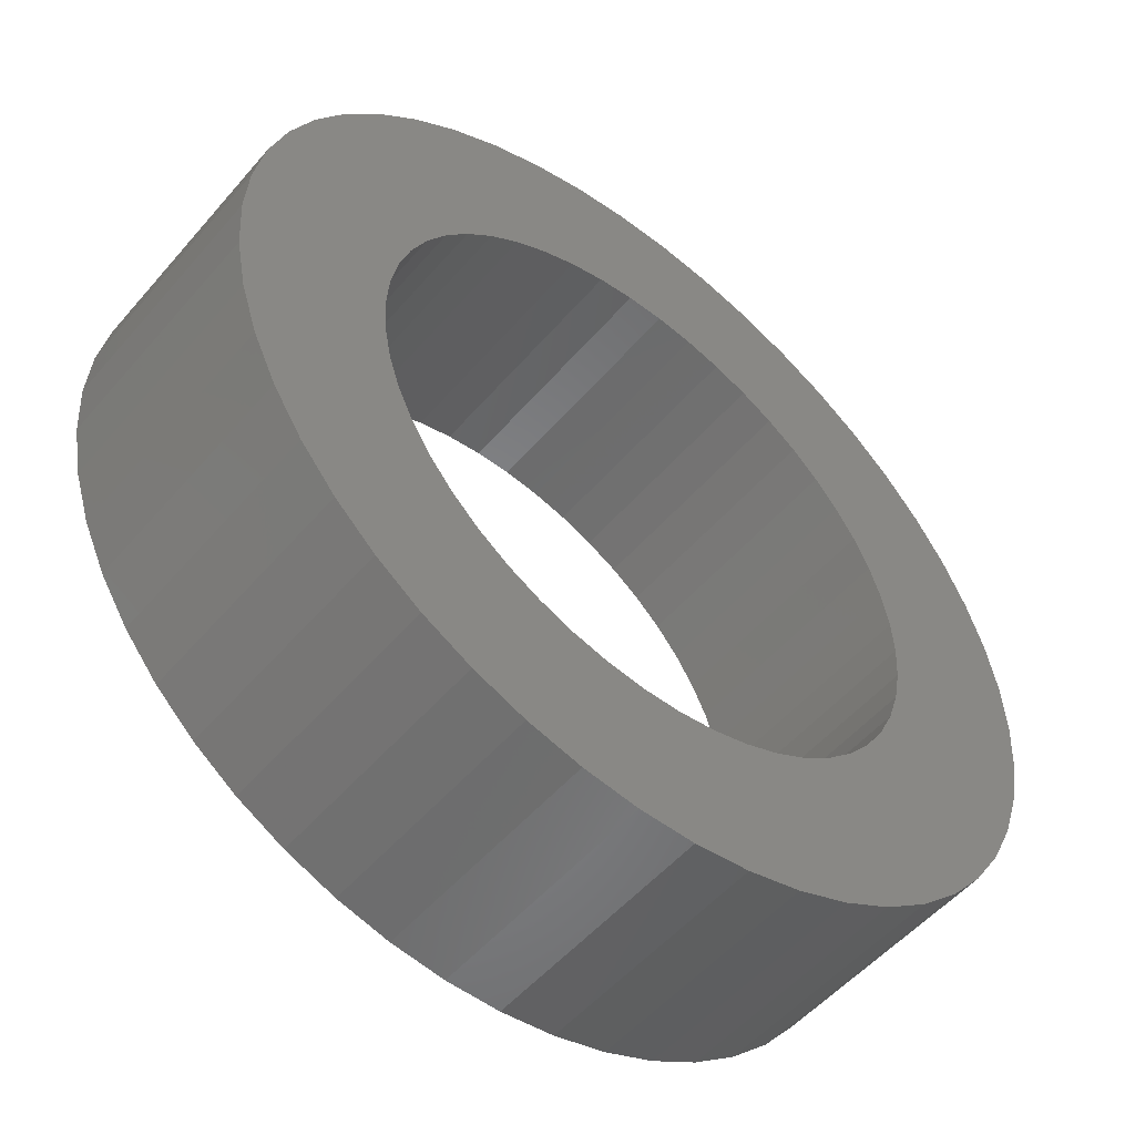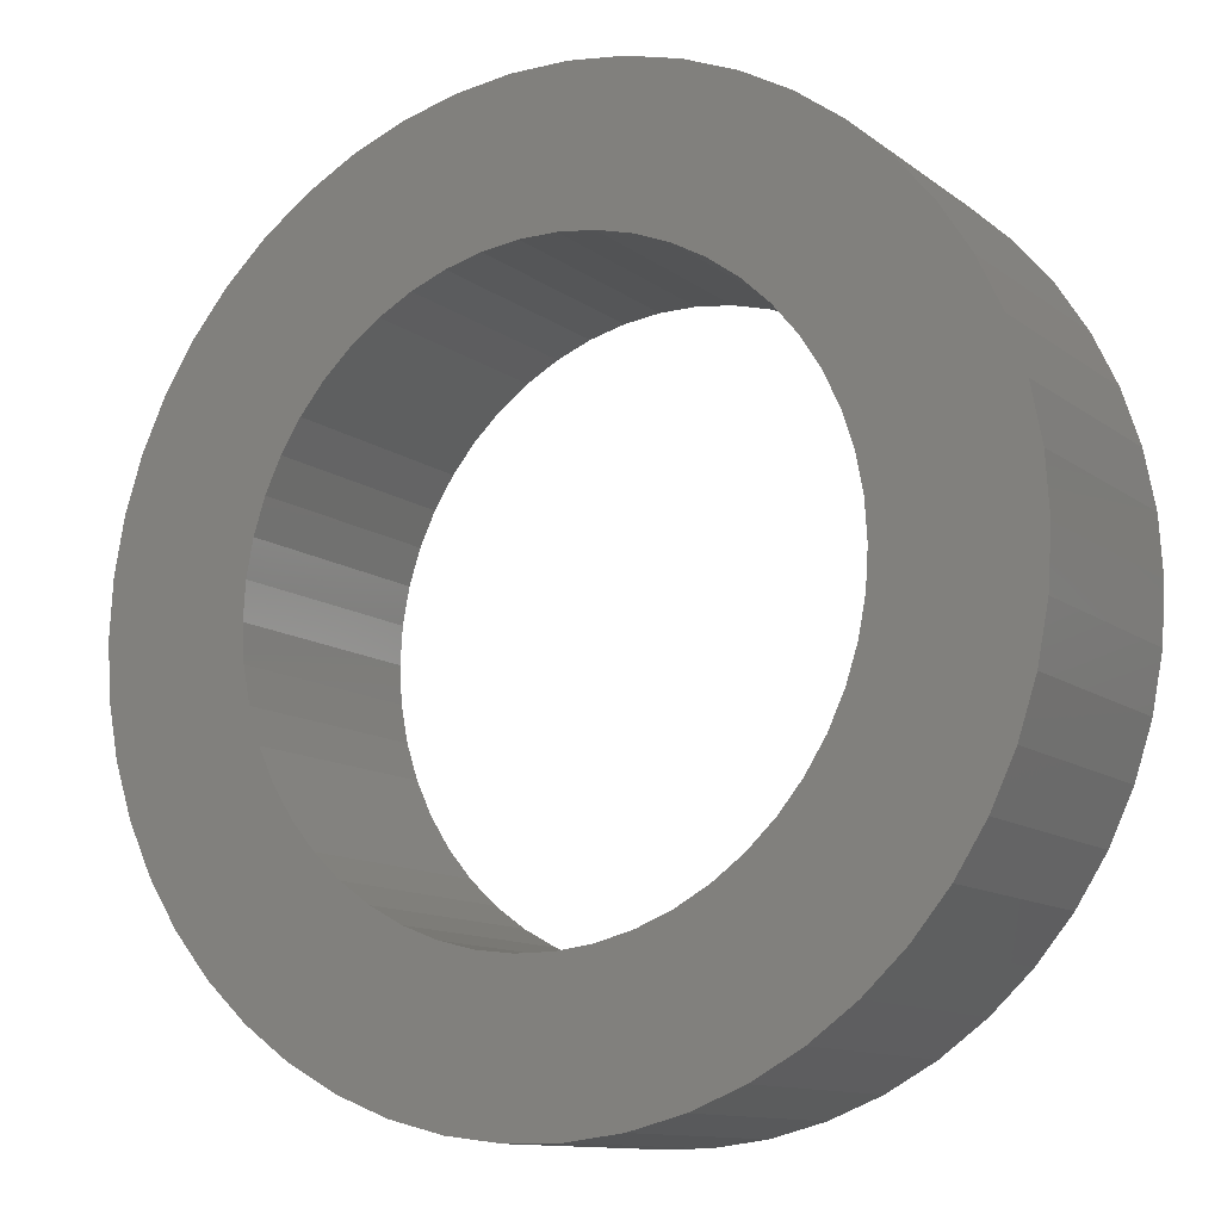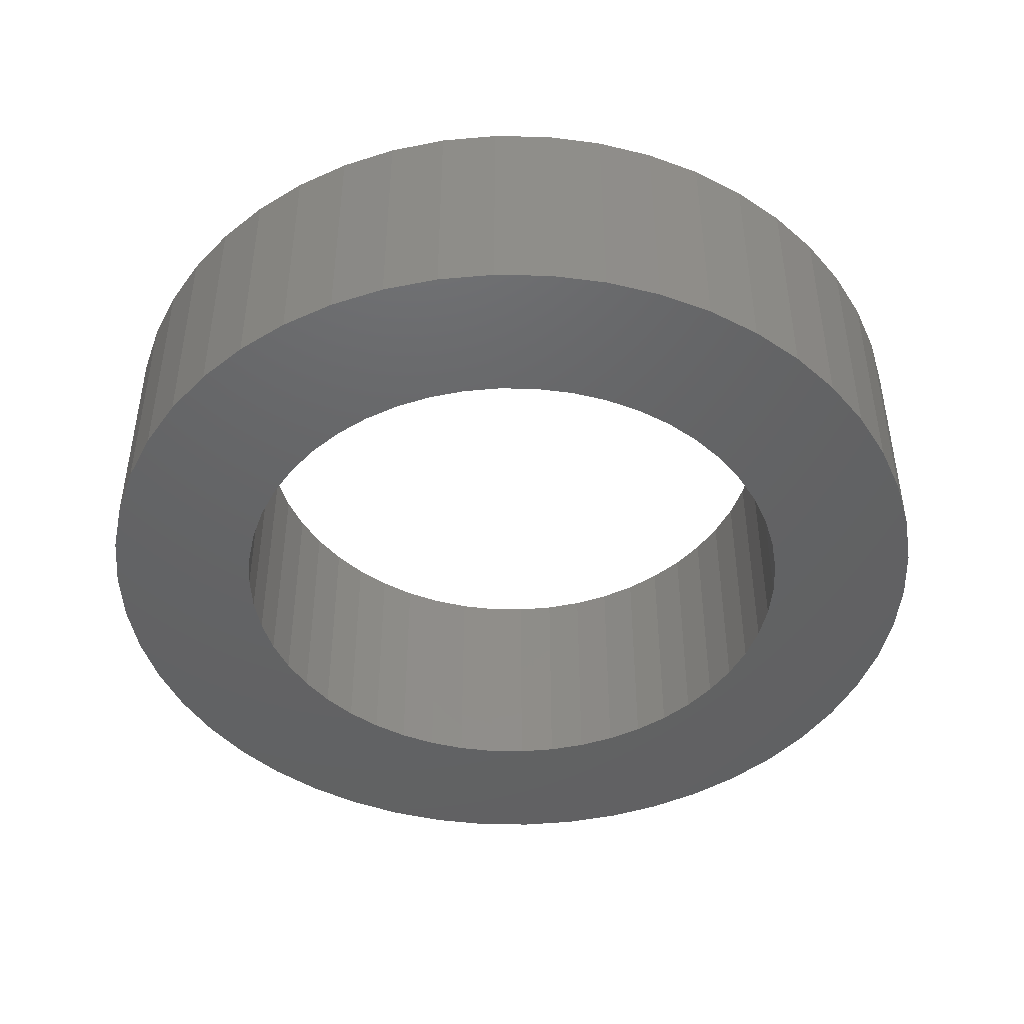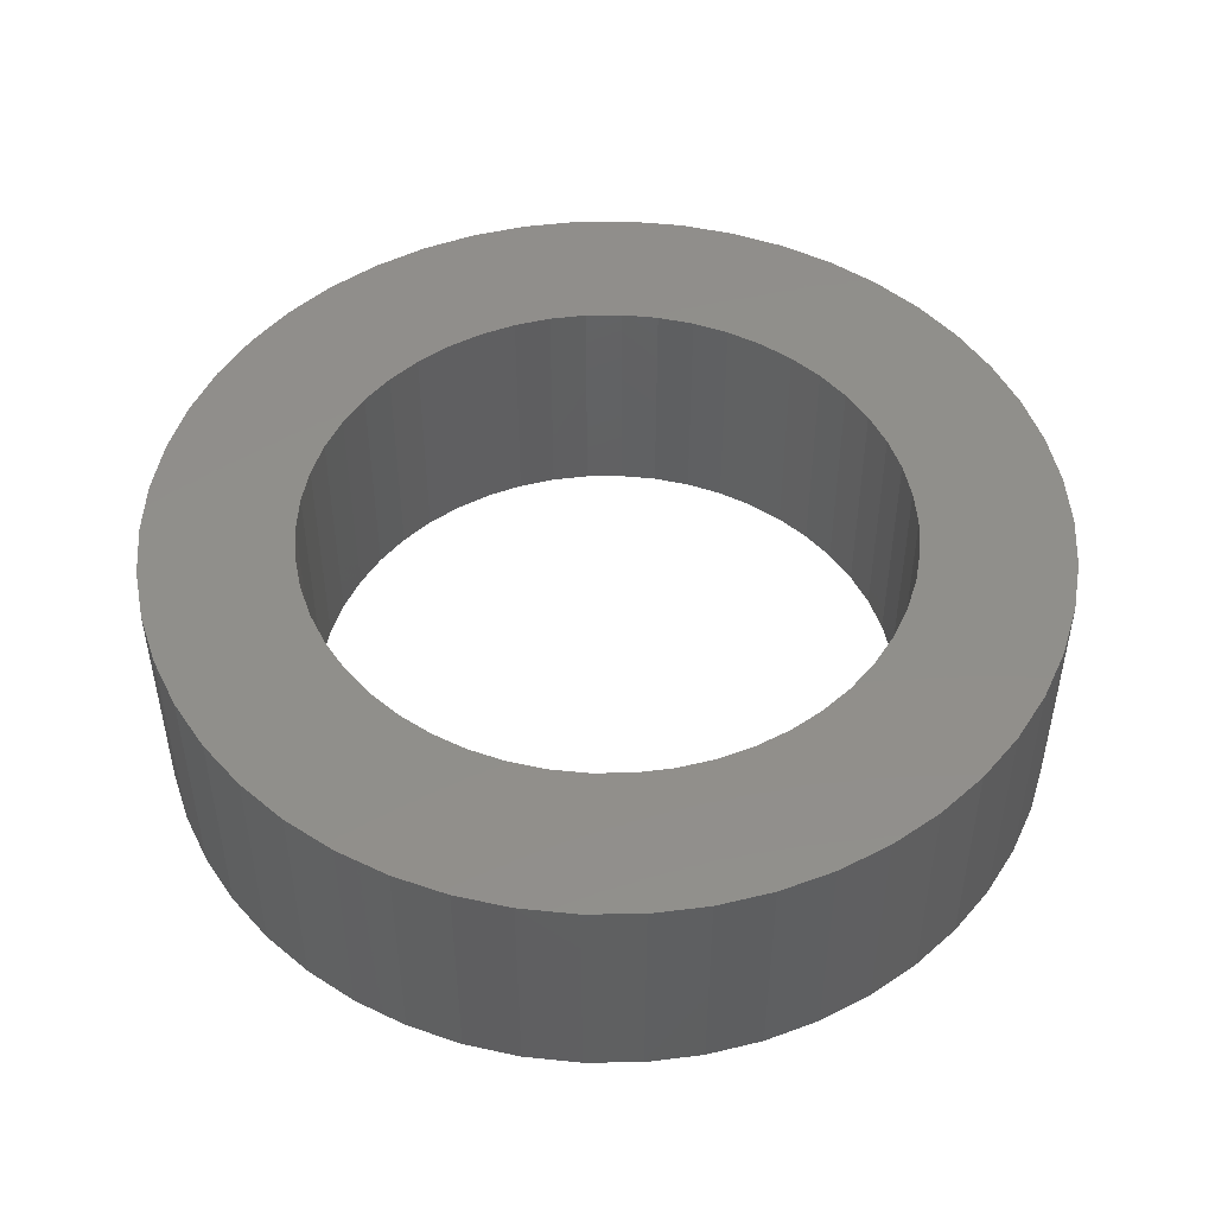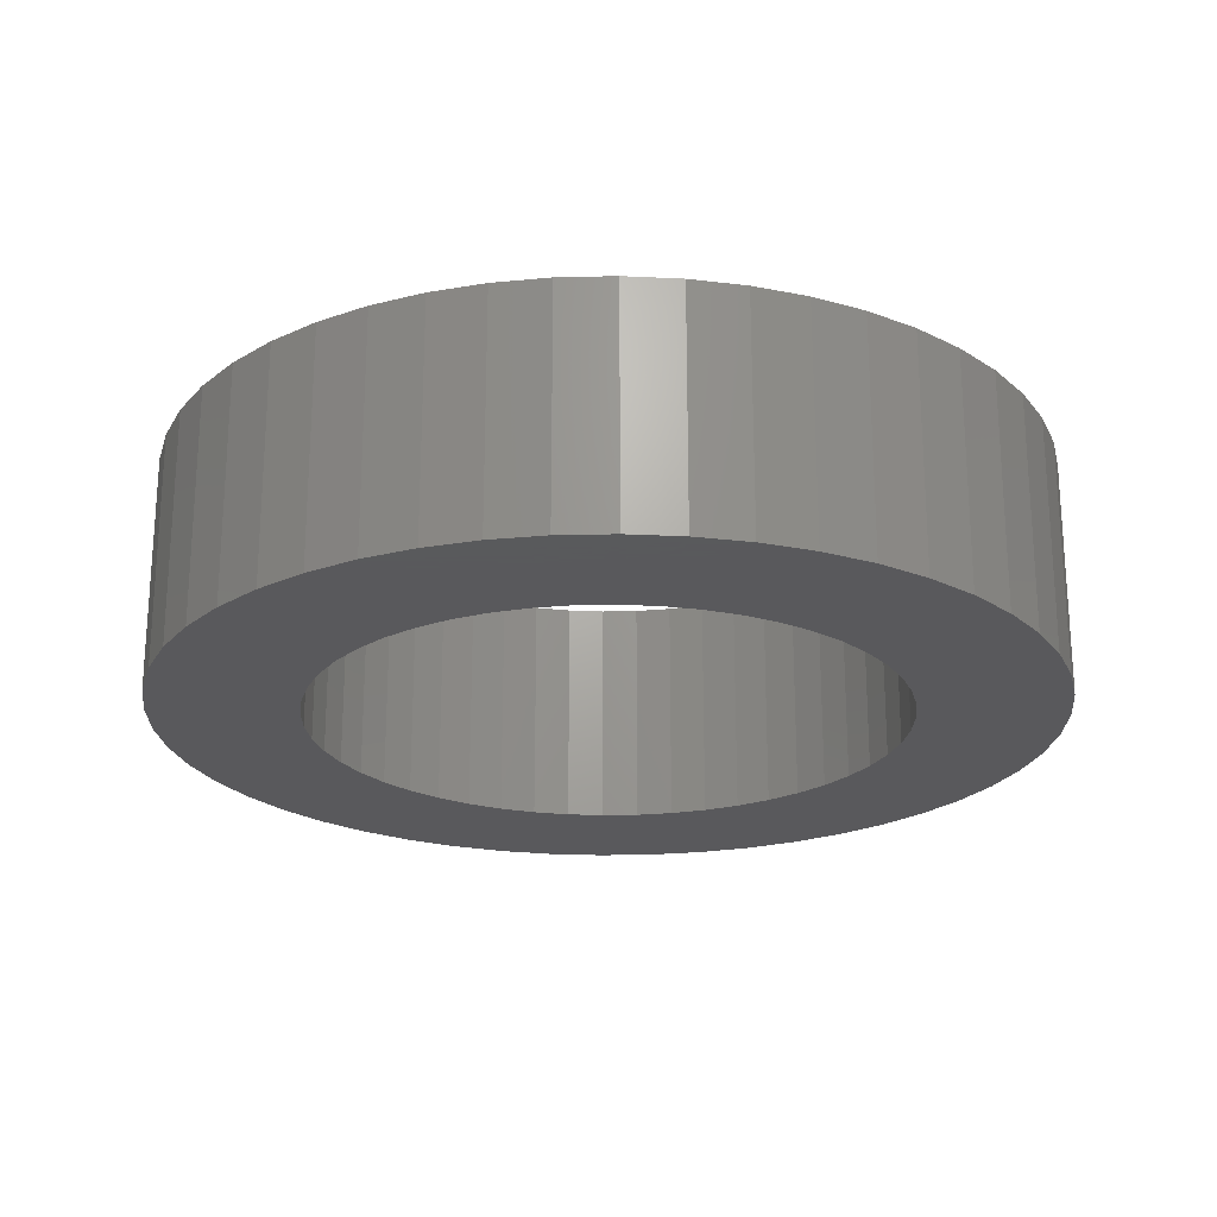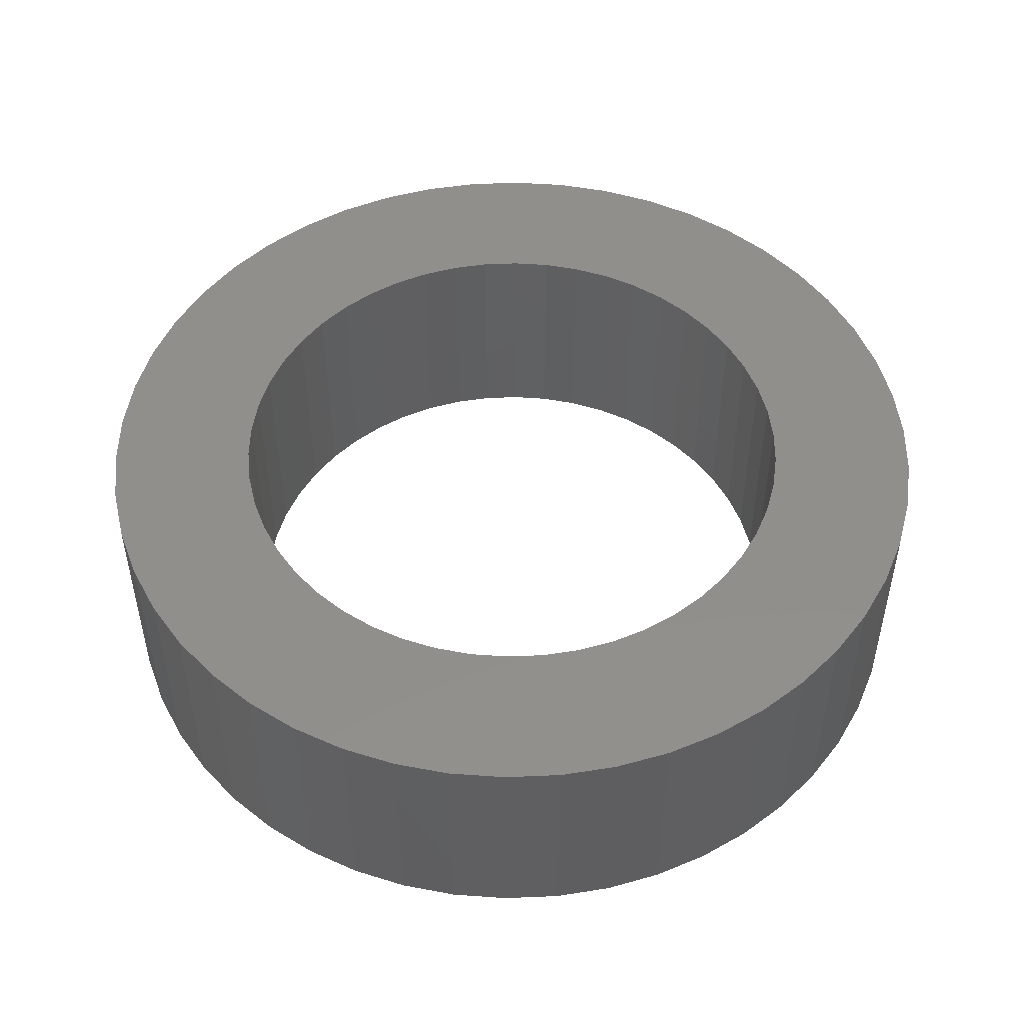
<metadata>
{"format":"stl","ext":"stl","renderer":"f3d","projection":"perspective","resolution":1024,"background":"white","views":[{"elev":-52.8,"azim":-39.5,"up":"+Y"},{"elev":-11.6,"azim":30.6,"up":"+Y"},{"elev":-45.4,"azim":20.3,"up":"+Z"},{"elev":48.8,"azim":-0.7,"up":"+Z"},{"elev":-22.4,"azim":-76.8,"up":"+Z"},{"elev":49.8,"azim":-60.3,"up":"+Z"}]}
</metadata>
<code>
# stl→obj: 200 verts, 400 faces
v 7.5 0 2
v 7.441 0.94 -2
v 7.441 0.94 2
v 7.5 0 -2
v -7.5 0 -2
v -7.441 0.94 2
v -7.441 0.94 -2
v -7.5 0 2
v 0.4709 7.485 -2
v -0.4709 7.485 2
v 0.4709 7.485 2
v -0.4709 7.485 -2
v -0.4709 -7.485 -2
v 0.4709 -7.485 2
v -0.4709 -7.485 2
v 0.4709 -7.485 -2
v 5.467 5.134 -2
v 4.781 5.779 2
v 5.467 5.134 2
v 4.781 5.779 -2
v -4.781 5.779 -2
v -5.467 5.134 2
v -4.781 5.779 2
v -5.467 5.134 -2
v -2.318 7.133 -2
v -3.193 6.786 2
v -2.318 7.133 2
v -3.193 6.786 -2
v 6.068 -4.408 2
v 6.572 -3.613 -2
v 6.572 -3.613 2
v 6.068 -4.408 -2
v 6.973 2.761 2
v 6.572 3.613 -2
v 6.572 3.613 2
v 6.973 2.761 -2
v 3.193 6.786 -2
v 2.318 7.133 2
v 3.193 6.786 2
v 2.318 7.133 -2
v 1.405 7.367 2
v 1.405 7.367 -2
v 4.019 6.332 -2
v 4.019 6.332 2
v -6.973 2.761 -2
v -6.572 3.613 2
v -6.572 3.613 -2
v -6.973 2.761 2
v 5 0 2
v 4.961 0.6267 2
v 7.264 1.865 2
v 7.441 -0.94 2
v 4.843 1.243 2
v 4.961 -0.6267 2
v 4.649 1.841 2
v 7.264 -1.865 2
v 4.382 2.409 2
v 6.068 4.408 2
v 4.843 -1.243 2
v 4.045 2.939 2
v 6.973 -2.761 2
v 4.649 -1.841 2
v 3.645 3.423 2
v 3.187 3.853 2
v 2.679 4.222 2
v 2.129 4.524 2
v 1.545 4.755 2
v 0.9369 4.911 2
v 0.314 4.99 2
v -0.314 4.99 2
v -0.9369 4.911 2
v -1.405 7.367 2
v -1.545 4.755 2
v -2.129 4.524 2
v -2.679 4.222 2
v -4.019 6.332 2
v -3.187 3.853 2
v -3.645 3.423 2
v -4.045 2.939 2
v -6.068 4.408 2
v -4.382 2.409 2
v -4.649 1.841 2
v 4.382 -2.409 2
v 4.045 -2.939 2
v 5.467 -5.134 2
v 3.645 -3.423 2
v 4.781 -5.779 2
v 3.187 -3.853 2
v 4.019 -6.332 2
v 2.679 -4.222 2
v 3.193 -6.786 2
v 2.129 -4.524 2
v 2.318 -7.133 2
v 1.545 -4.755 2
v 1.405 -7.367 2
v 0.9369 -4.911 2
v 0.314 -4.99 2
v -0.314 -4.99 2
v -0.9369 -4.911 2
v -1.405 -7.367 2
v -1.545 -4.755 2
v -2.318 -7.133 2
v -2.129 -4.524 2
v -3.193 -6.786 2
v -2.679 -4.222 2
v -4.019 -6.332 2
v -3.187 -3.853 2
v -4.781 -5.779 2
v -3.645 -3.423 2
v -5.467 -5.134 2
v -4.045 -2.939 2
v -6.068 -4.408 2
v -4.382 -2.409 2
v -6.572 -3.613 2
v -4.649 -1.841 2
v -6.973 -2.761 2
v -4.843 -1.243 2
v -7.264 -1.865 2
v -4.961 -0.6267 2
v -7.441 -0.94 2
v -5 0 2
v -4.843 1.243 2
v -7.264 1.865 2
v -4.961 0.6267 2
v -1.405 7.367 -2
v 1.405 -7.367 -2
v 2.318 -7.133 -2
v 3.193 -6.786 -2
v 7.264 1.865 -2
v 6.068 4.408 -2
v -6.068 4.408 -2
v -7.264 1.865 -2
v -4.019 6.332 -2
v 7.441 -0.94 -2
v 4.019 -6.332 -2
v 5.467 -5.134 -2
v 7.264 -1.865 -2
v -6.973 -2.761 -2
v -7.264 -1.865 -2
v 4.781 -5.779 -2
v 6.973 -2.761 -2
v -5.467 -5.134 -2
v -4.781 -5.779 -2
v -6.068 -4.408 -2
v -6.572 -3.613 -2
v 5 0 -2
v 4.961 -0.6267 -2
v 4.843 -1.243 -2
v 4.961 0.6267 -2
v 4.649 -1.841 -2
v 4.382 -2.409 -2
v 4.843 1.243 -2
v 4.045 -2.939 -2
v 4.649 1.841 -2
v 3.645 -3.423 -2
v 3.187 -3.853 -2
v 2.679 -4.222 -2
v 2.129 -4.524 -2
v 1.545 -4.755 -2
v 0.9369 -4.911 -2
v 0.314 -4.99 -2
v -0.314 -4.99 -2
v -0.9369 -4.911 -2
v -1.405 -7.367 -2
v -1.545 -4.755 -2
v -2.318 -7.133 -2
v -2.129 -4.524 -2
v -3.193 -6.786 -2
v -2.679 -4.222 -2
v -4.019 -6.332 -2
v -3.187 -3.853 -2
v -3.645 -3.423 -2
v -4.045 -2.939 -2
v -4.382 -2.409 -2
v -4.649 -1.841 -2
v 4.382 2.409 -2
v 4.045 2.939 -2
v 3.645 3.423 -2
v 3.187 3.853 -2
v 2.679 4.222 -2
v 2.129 4.524 -2
v 1.545 4.755 -2
v 0.9369 4.911 -2
v 0.314 4.99 -2
v -0.314 4.99 -2
v -0.9369 4.911 -2
v -1.545 4.755 -2
v -2.129 4.524 -2
v -2.679 4.222 -2
v -3.187 3.853 -2
v -3.645 3.423 -2
v -4.045 2.939 -2
v -4.382 2.409 -2
v -4.649 1.841 -2
v -4.843 1.243 -2
v -4.961 0.6267 -2
v -5 0 -2
v -4.843 -1.243 -2
v -4.961 -0.6267 -2
v -7.441 -0.94 -2
f 1 2 3
f 2 1 4
f 5 6 7
f 6 5 8
f 9 10 11
f 10 9 12
f 13 14 15
f 14 13 16
f 17 18 19
f 18 17 20
f 21 22 23
f 22 21 24
f 25 26 27
f 26 25 28
f 29 30 31
f 30 29 32
f 33 34 35
f 34 33 36
f 37 38 39
f 38 37 40
f 40 41 38
f 41 40 42
f 43 39 44
f 39 43 37
f 45 46 47
f 46 45 48
f 49 1 3
f 50 3 51
f 1 49 52
f 53 51 33
f 54 52 49
f 55 33 35
f 52 54 56
f 57 35 58
f 59 56 54
f 60 58 19
f 56 59 61
f 62 61 59
f 3 50 49
f 51 53 50
f 63 19 18
f 33 55 53
f 35 57 55
f 58 60 57
f 64 18 44
f 19 63 60
f 65 44 39
f 18 64 63
f 44 65 64
f 66 39 38
f 39 66 65
f 38 67 66
f 41 67 38
f 41 68 67
f 11 68 41
f 11 69 68
f 11 70 69
f 10 70 11
f 10 71 70
f 72 71 10
f 72 73 71
f 27 73 72
f 73 27 74
f 26 74 27
f 74 26 75
f 76 75 26
f 75 76 77
f 23 77 76
f 77 23 78
f 22 78 23
f 78 22 79
f 80 79 22
f 79 80 81
f 46 81 80
f 81 46 82
f 48 82 46
f 61 62 31
f 83 31 62
f 31 83 29
f 84 29 83
f 29 84 85
f 86 85 84
f 85 86 87
f 88 87 86
f 87 88 89
f 90 89 88
f 89 90 91
f 92 91 90
f 91 92 93
f 94 93 92
f 94 95 93
f 96 95 94
f 96 14 95
f 97 14 96
f 98 14 97
f 98 15 14
f 99 15 98
f 99 100 15
f 101 100 99
f 102 101 103
f 101 102 100
f 104 103 105
f 106 105 107
f 103 104 102
f 108 107 109
f 105 106 104
f 110 109 111
f 112 111 113
f 114 113 115
f 107 108 106
f 116 115 117
f 118 117 119
f 120 119 121
f 82 48 122
f 109 110 108
f 123 122 48
f 111 112 110
f 122 123 124
f 113 114 112
f 6 124 123
f 115 116 114
f 124 6 121
f 117 118 116
f 8 121 6
f 119 120 118
f 121 8 120
f 12 72 10
f 72 12 125
f 16 95 14
f 95 16 126
f 127 91 93
f 91 127 128
f 51 36 33
f 36 51 129
f 3 129 51
f 129 3 2
f 58 17 19
f 17 58 130
f 35 130 58
f 130 35 34
f 42 11 41
f 11 42 9
f 20 44 18
f 44 20 43
f 47 80 131
f 80 47 46
f 131 22 24
f 22 131 80
f 132 48 45
f 48 132 123
f 7 123 132
f 123 7 6
f 28 76 26
f 76 28 133
f 133 23 76
f 23 133 21
f 125 27 72
f 27 125 25
f 52 4 1
f 4 52 134
f 128 89 91
f 89 128 135
f 85 32 29
f 32 85 136
f 56 134 52
f 134 56 137
f 138 118 139
f 118 138 116
f 140 85 87
f 85 140 136
f 31 141 61
f 141 31 30
f 142 108 110
f 108 142 143
f 144 114 145
f 114 144 112
f 146 4 134
f 147 134 137
f 4 146 2
f 148 137 141
f 149 2 146
f 150 141 30
f 2 149 129
f 151 30 32
f 152 129 149
f 153 32 136
f 129 152 36
f 154 36 152
f 134 147 146
f 137 148 147
f 155 136 140
f 141 150 148
f 30 151 150
f 32 153 151
f 156 140 135
f 136 155 153
f 157 135 128
f 140 156 155
f 135 157 156
f 158 128 127
f 128 158 157
f 127 159 158
f 126 159 127
f 126 160 159
f 16 160 126
f 16 161 160
f 16 162 161
f 13 162 16
f 13 163 162
f 164 163 13
f 164 165 163
f 166 165 164
f 165 166 167
f 168 167 166
f 167 168 169
f 170 169 168
f 169 170 171
f 143 171 170
f 171 143 172
f 142 172 143
f 172 142 173
f 144 173 142
f 173 144 174
f 145 174 144
f 174 145 175
f 138 175 145
f 36 154 34
f 176 34 154
f 34 176 130
f 177 130 176
f 130 177 17
f 178 17 177
f 17 178 20
f 179 20 178
f 20 179 43
f 180 43 179
f 43 180 37
f 181 37 180
f 37 181 40
f 182 40 181
f 182 42 40
f 183 42 182
f 183 9 42
f 184 9 183
f 185 9 184
f 185 12 9
f 186 12 185
f 186 125 12
f 187 125 186
f 25 187 188
f 187 25 125
f 28 188 189
f 133 189 190
f 188 28 25
f 21 190 191
f 189 133 28
f 24 191 192
f 131 192 193
f 47 193 194
f 190 21 133
f 45 194 195
f 132 195 196
f 7 196 197
f 175 138 198
f 191 24 21
f 139 198 138
f 192 131 24
f 198 139 199
f 193 47 131
f 200 199 139
f 194 45 47
f 199 200 197
f 195 132 45
f 5 197 200
f 196 7 132
f 197 5 7
f 126 93 95
f 93 126 127
f 135 87 89
f 87 135 140
f 61 137 56
f 137 61 141
f 164 15 100
f 15 164 13
f 168 102 104
f 102 168 166
f 166 100 102
f 100 166 164
f 142 112 144
f 112 142 110
f 145 116 138
f 116 145 114
f 139 120 200
f 120 139 118
f 200 8 5
f 8 200 120
f 170 104 106
f 104 170 168
f 143 106 108
f 106 143 170
f 146 50 149
f 50 146 49
f 121 196 124
f 196 121 197
f 185 69 70
f 69 185 184
f 161 98 97
f 98 161 162
f 179 63 64
f 63 179 178
f 191 77 78
f 77 191 190
f 188 73 74
f 73 188 187
f 154 57 176
f 57 154 55
f 149 53 152
f 53 149 50
f 182 66 67
f 66 182 181
f 183 67 68
f 67 183 182
f 181 65 66
f 65 181 180
f 82 193 81
f 193 82 194
f 79 191 78
f 191 79 192
f 122 194 82
f 194 122 195
f 187 71 73
f 71 187 186
f 160 97 96
f 97 160 161
f 152 55 154
f 55 152 53
f 177 63 178
f 63 177 60
f 176 60 177
f 60 176 57
f 184 68 69
f 68 184 183
f 180 64 65
f 64 180 179
f 81 192 79
f 192 81 193
f 124 195 122
f 195 124 196
f 189 74 75
f 74 189 188
f 190 75 77
f 75 190 189
f 186 70 71
f 70 186 185
f 147 49 146
f 49 147 54
f 148 54 147
f 54 148 59
f 171 109 107
f 109 171 172
f 113 175 115
f 175 113 174
f 109 173 111
f 173 109 172
f 157 92 90
f 92 157 158
f 151 62 150
f 62 151 83
f 115 198 117
f 198 115 175
f 155 88 86
f 88 155 156
f 158 94 92
f 94 158 159
f 159 96 94
f 96 159 160
f 153 83 151
f 83 153 84
f 155 84 153
f 84 155 86
f 150 59 148
f 59 150 62
f 162 99 98
f 99 162 163
f 111 174 113
f 174 111 173
f 117 199 119
f 199 117 198
f 119 197 121
f 197 119 199
f 156 90 88
f 90 156 157
f 163 101 99
f 101 163 165
f 169 107 105
f 107 169 171
f 165 103 101
f 103 165 167
f 167 105 103
f 105 167 169

</code>
